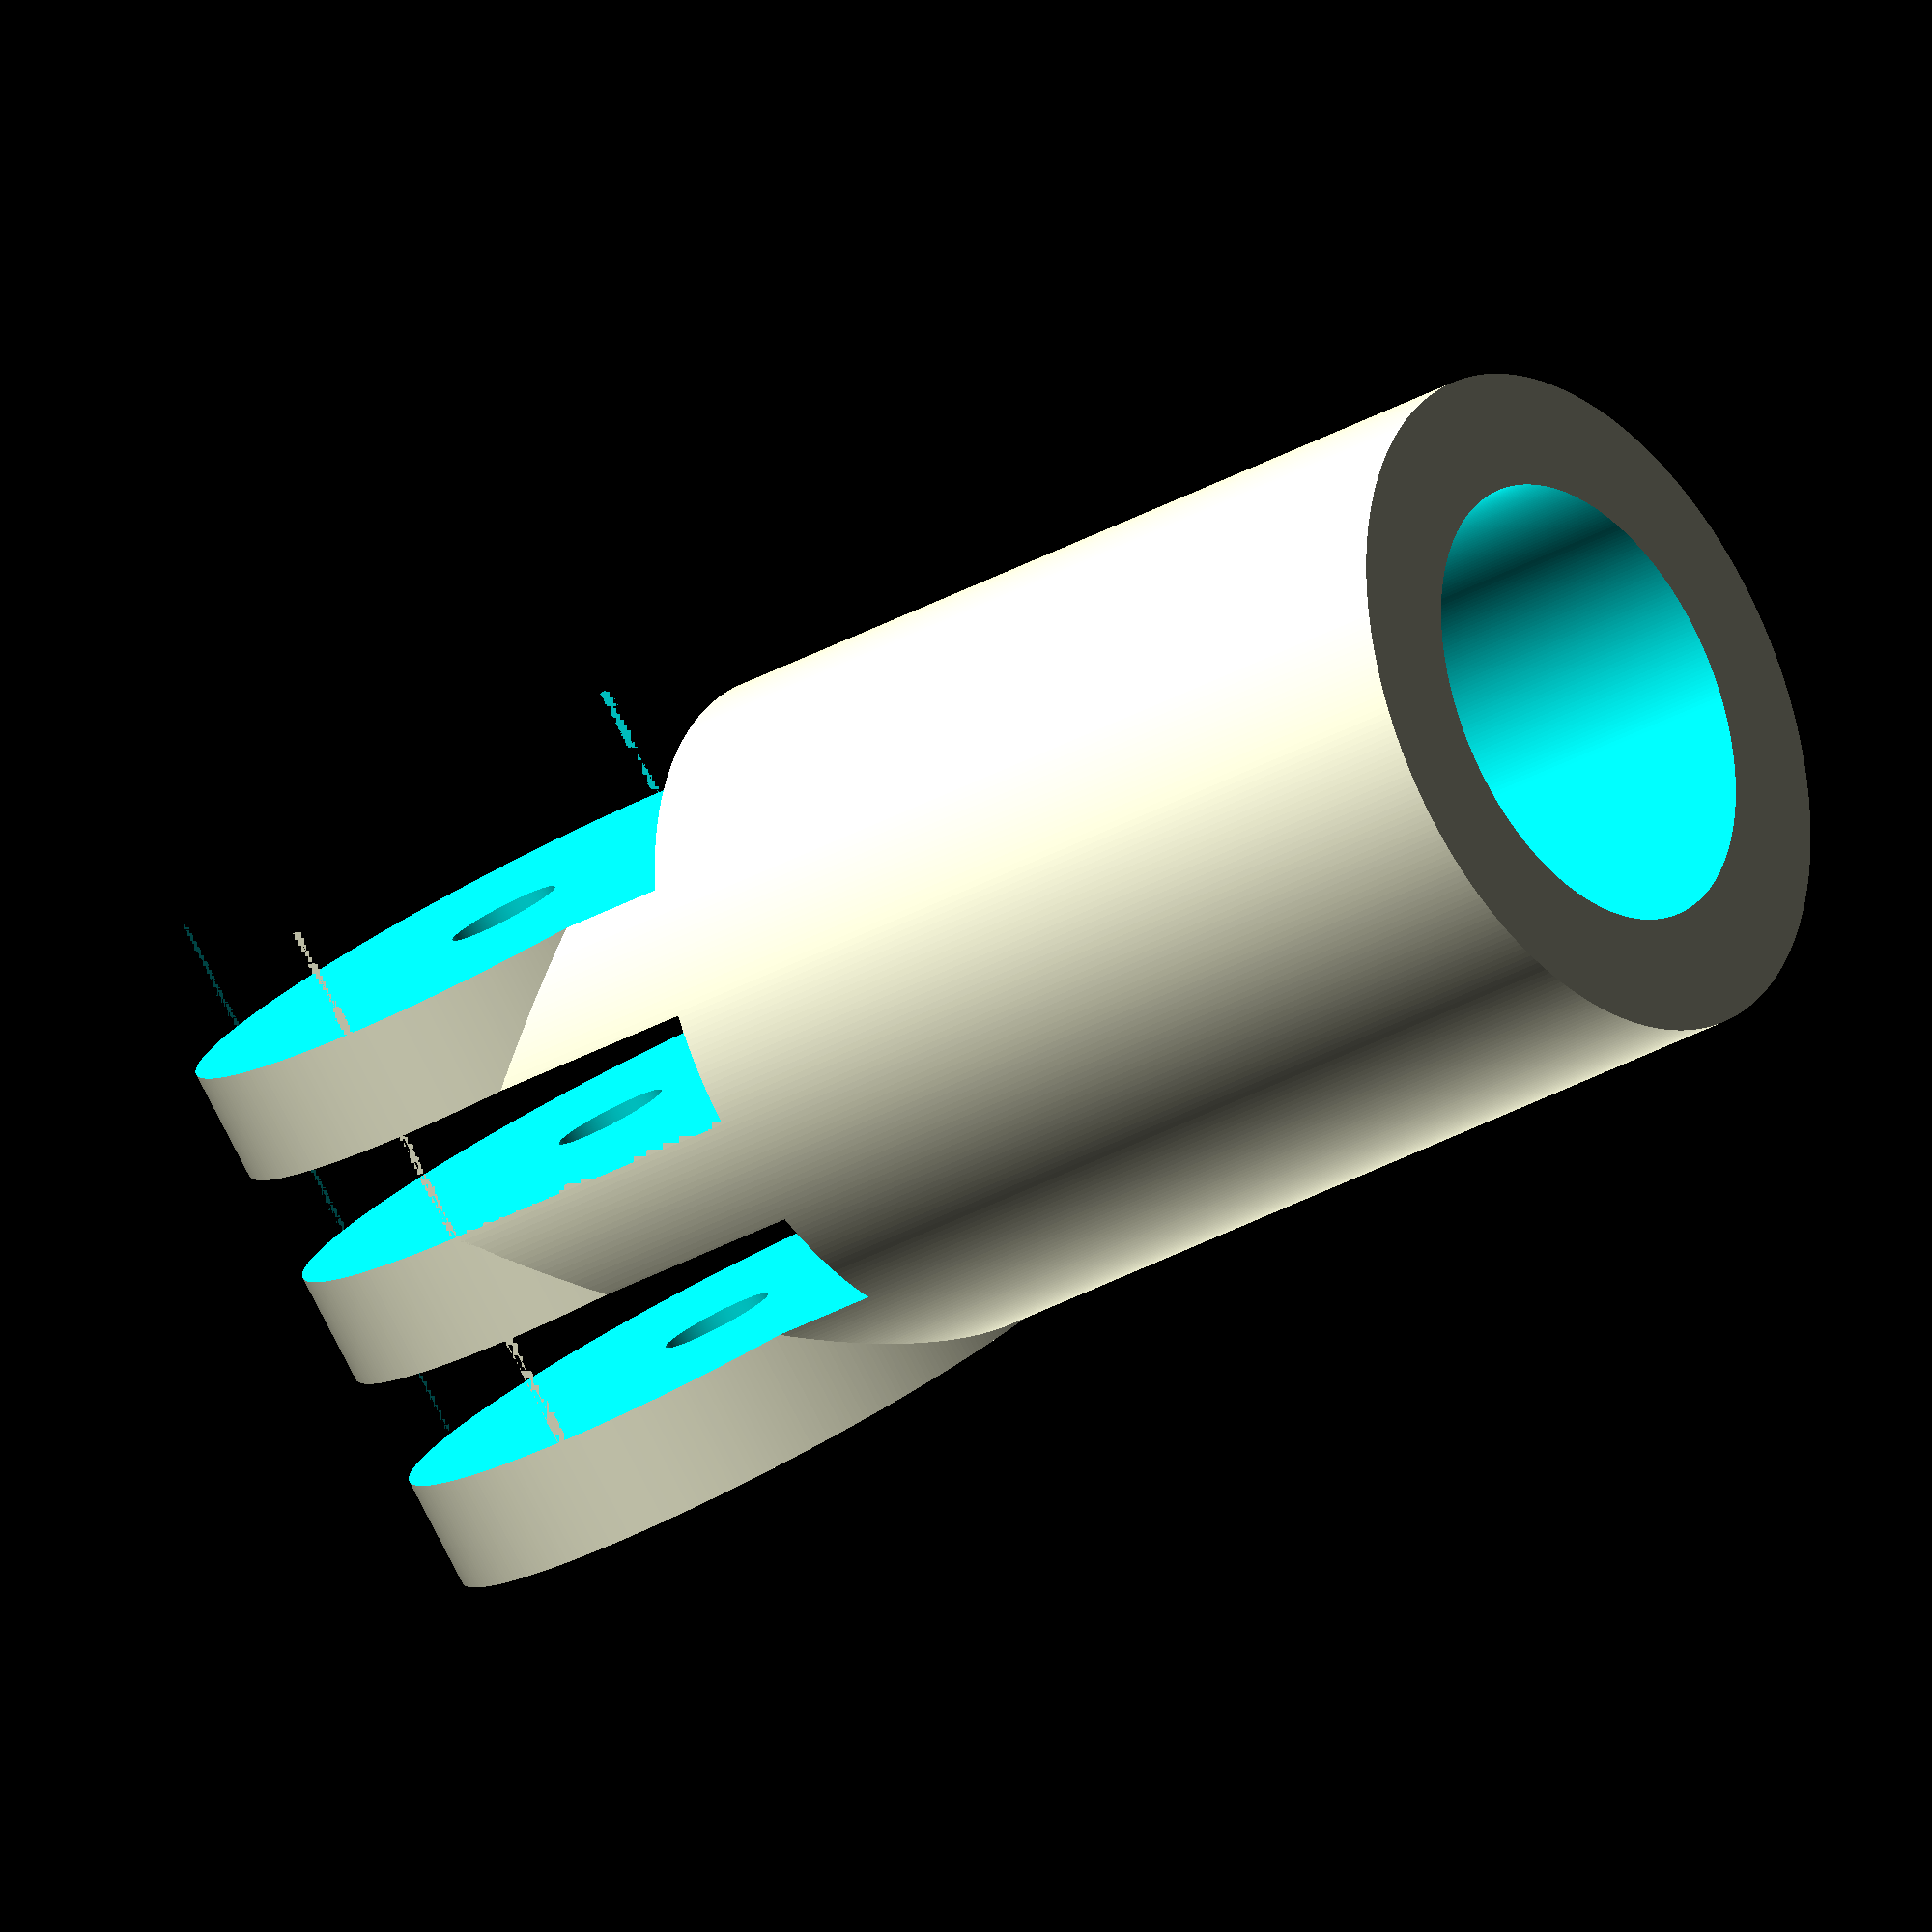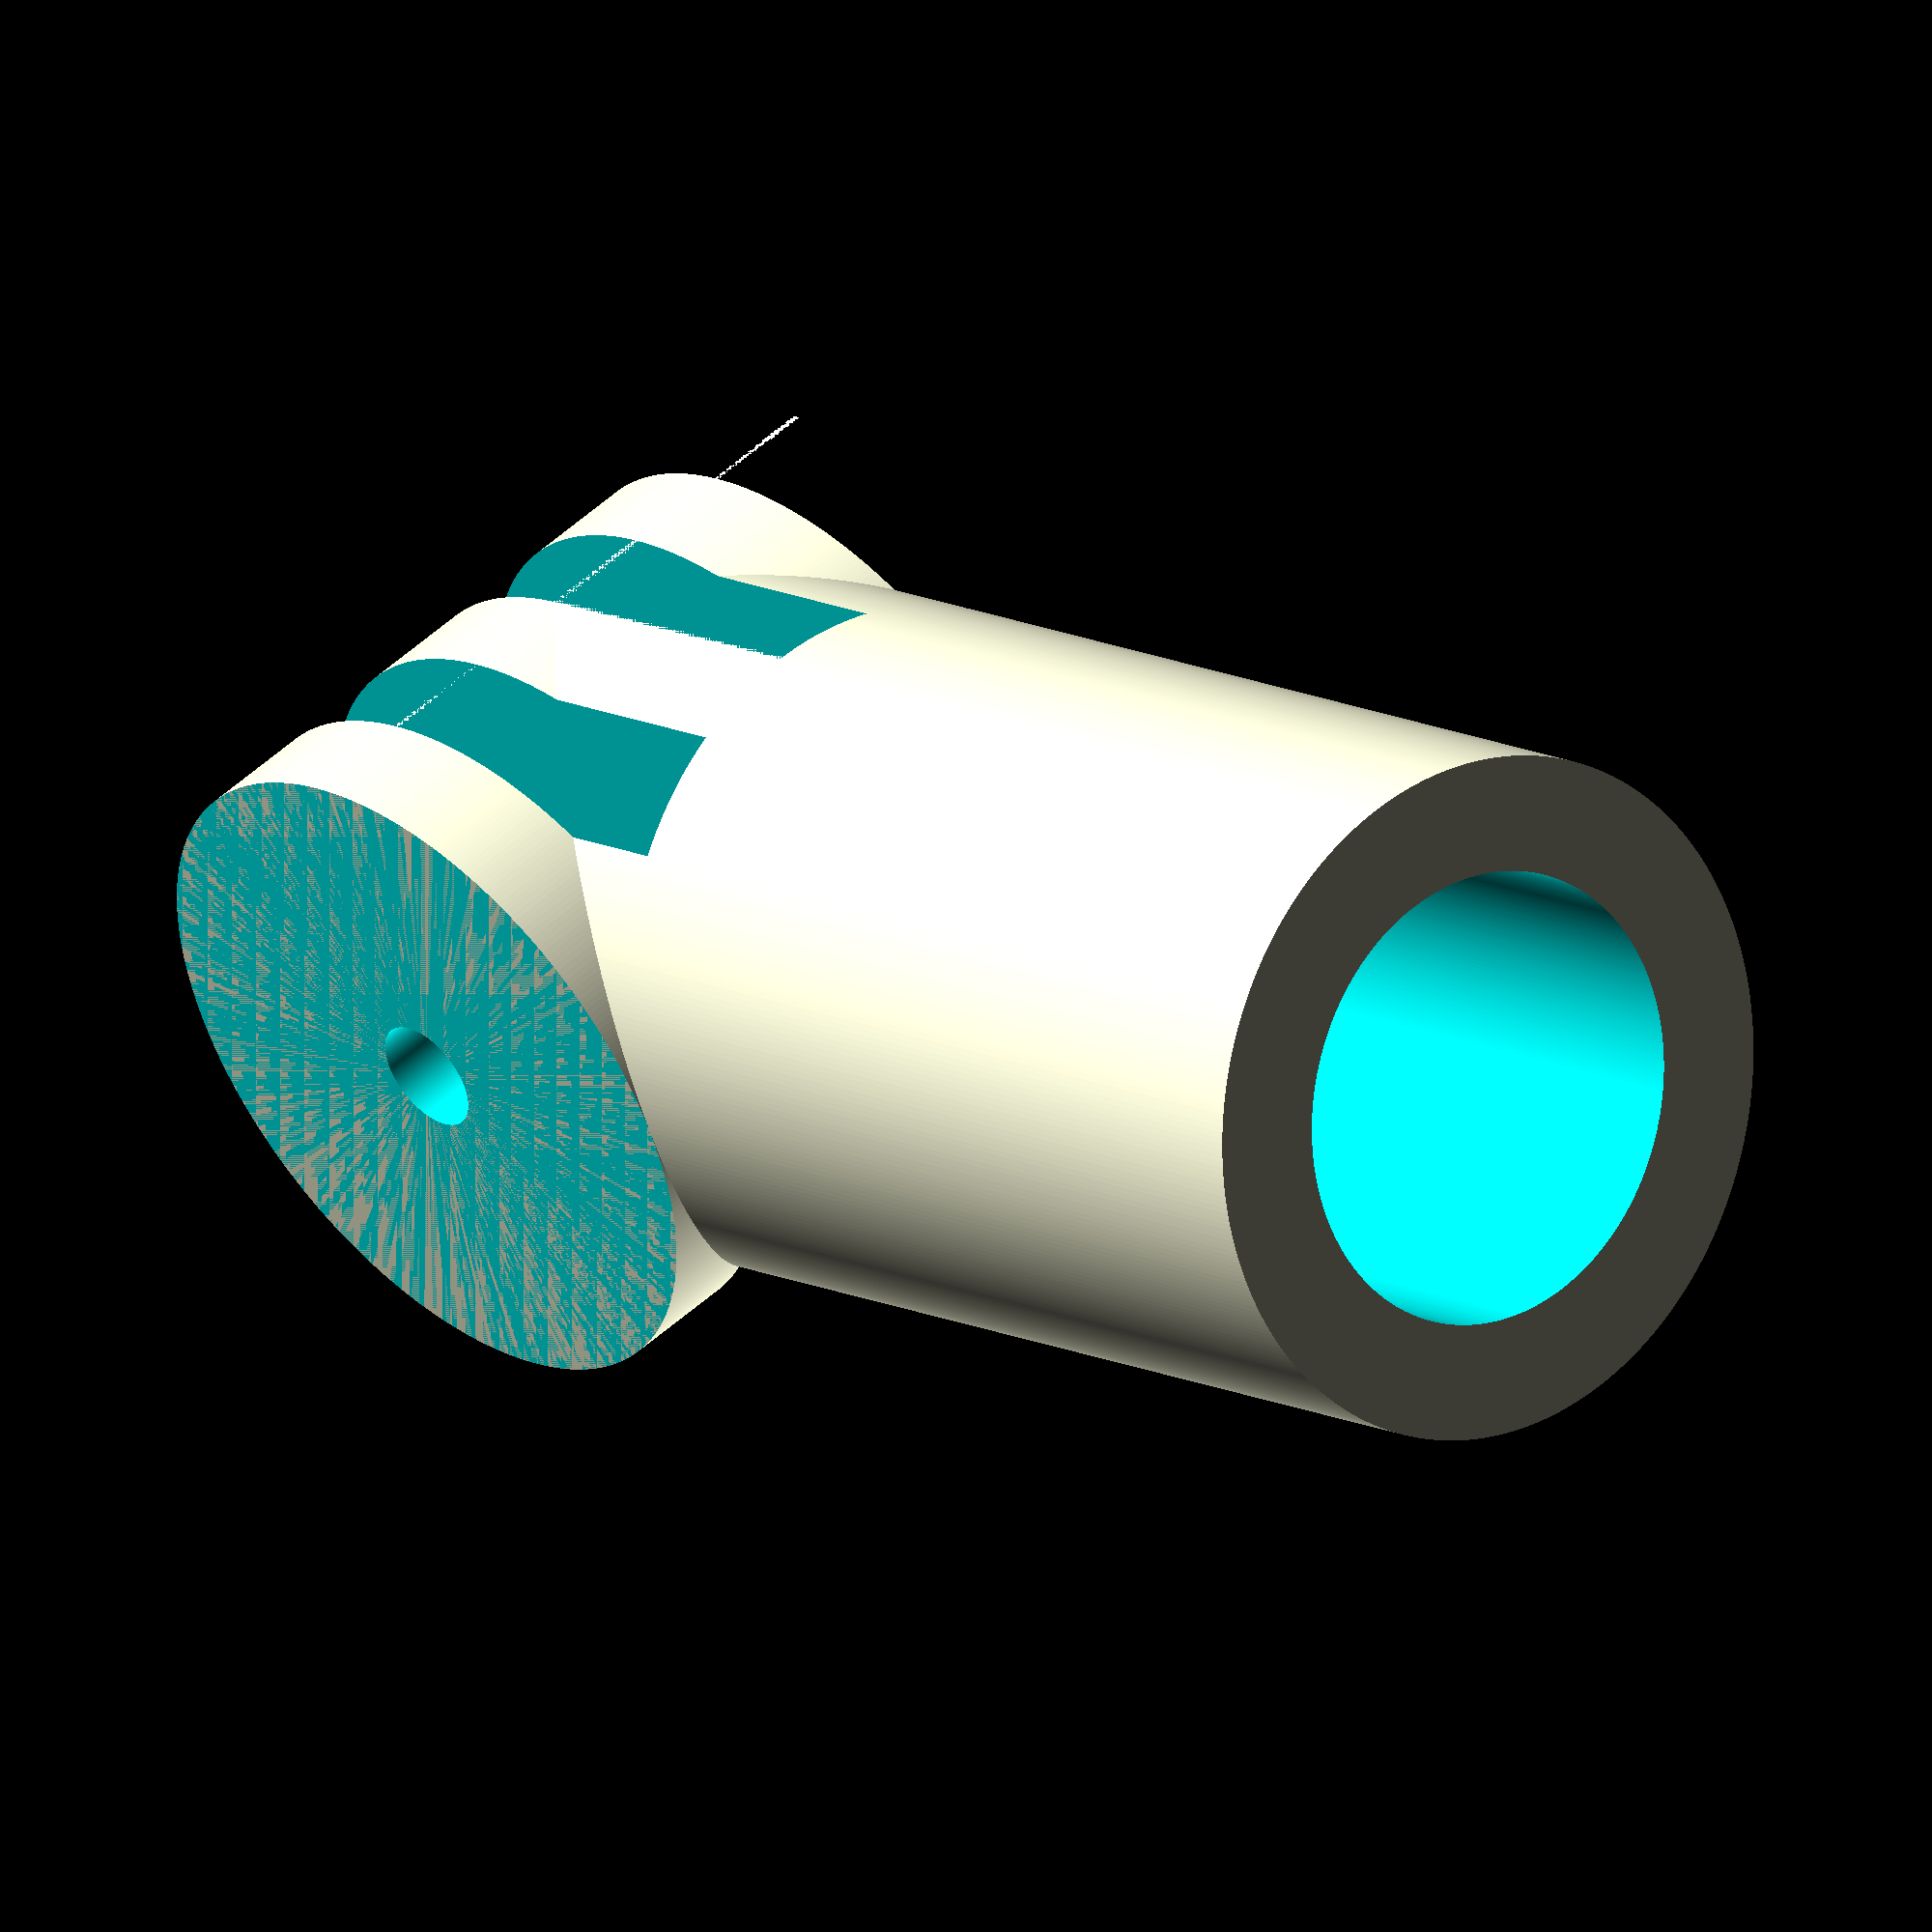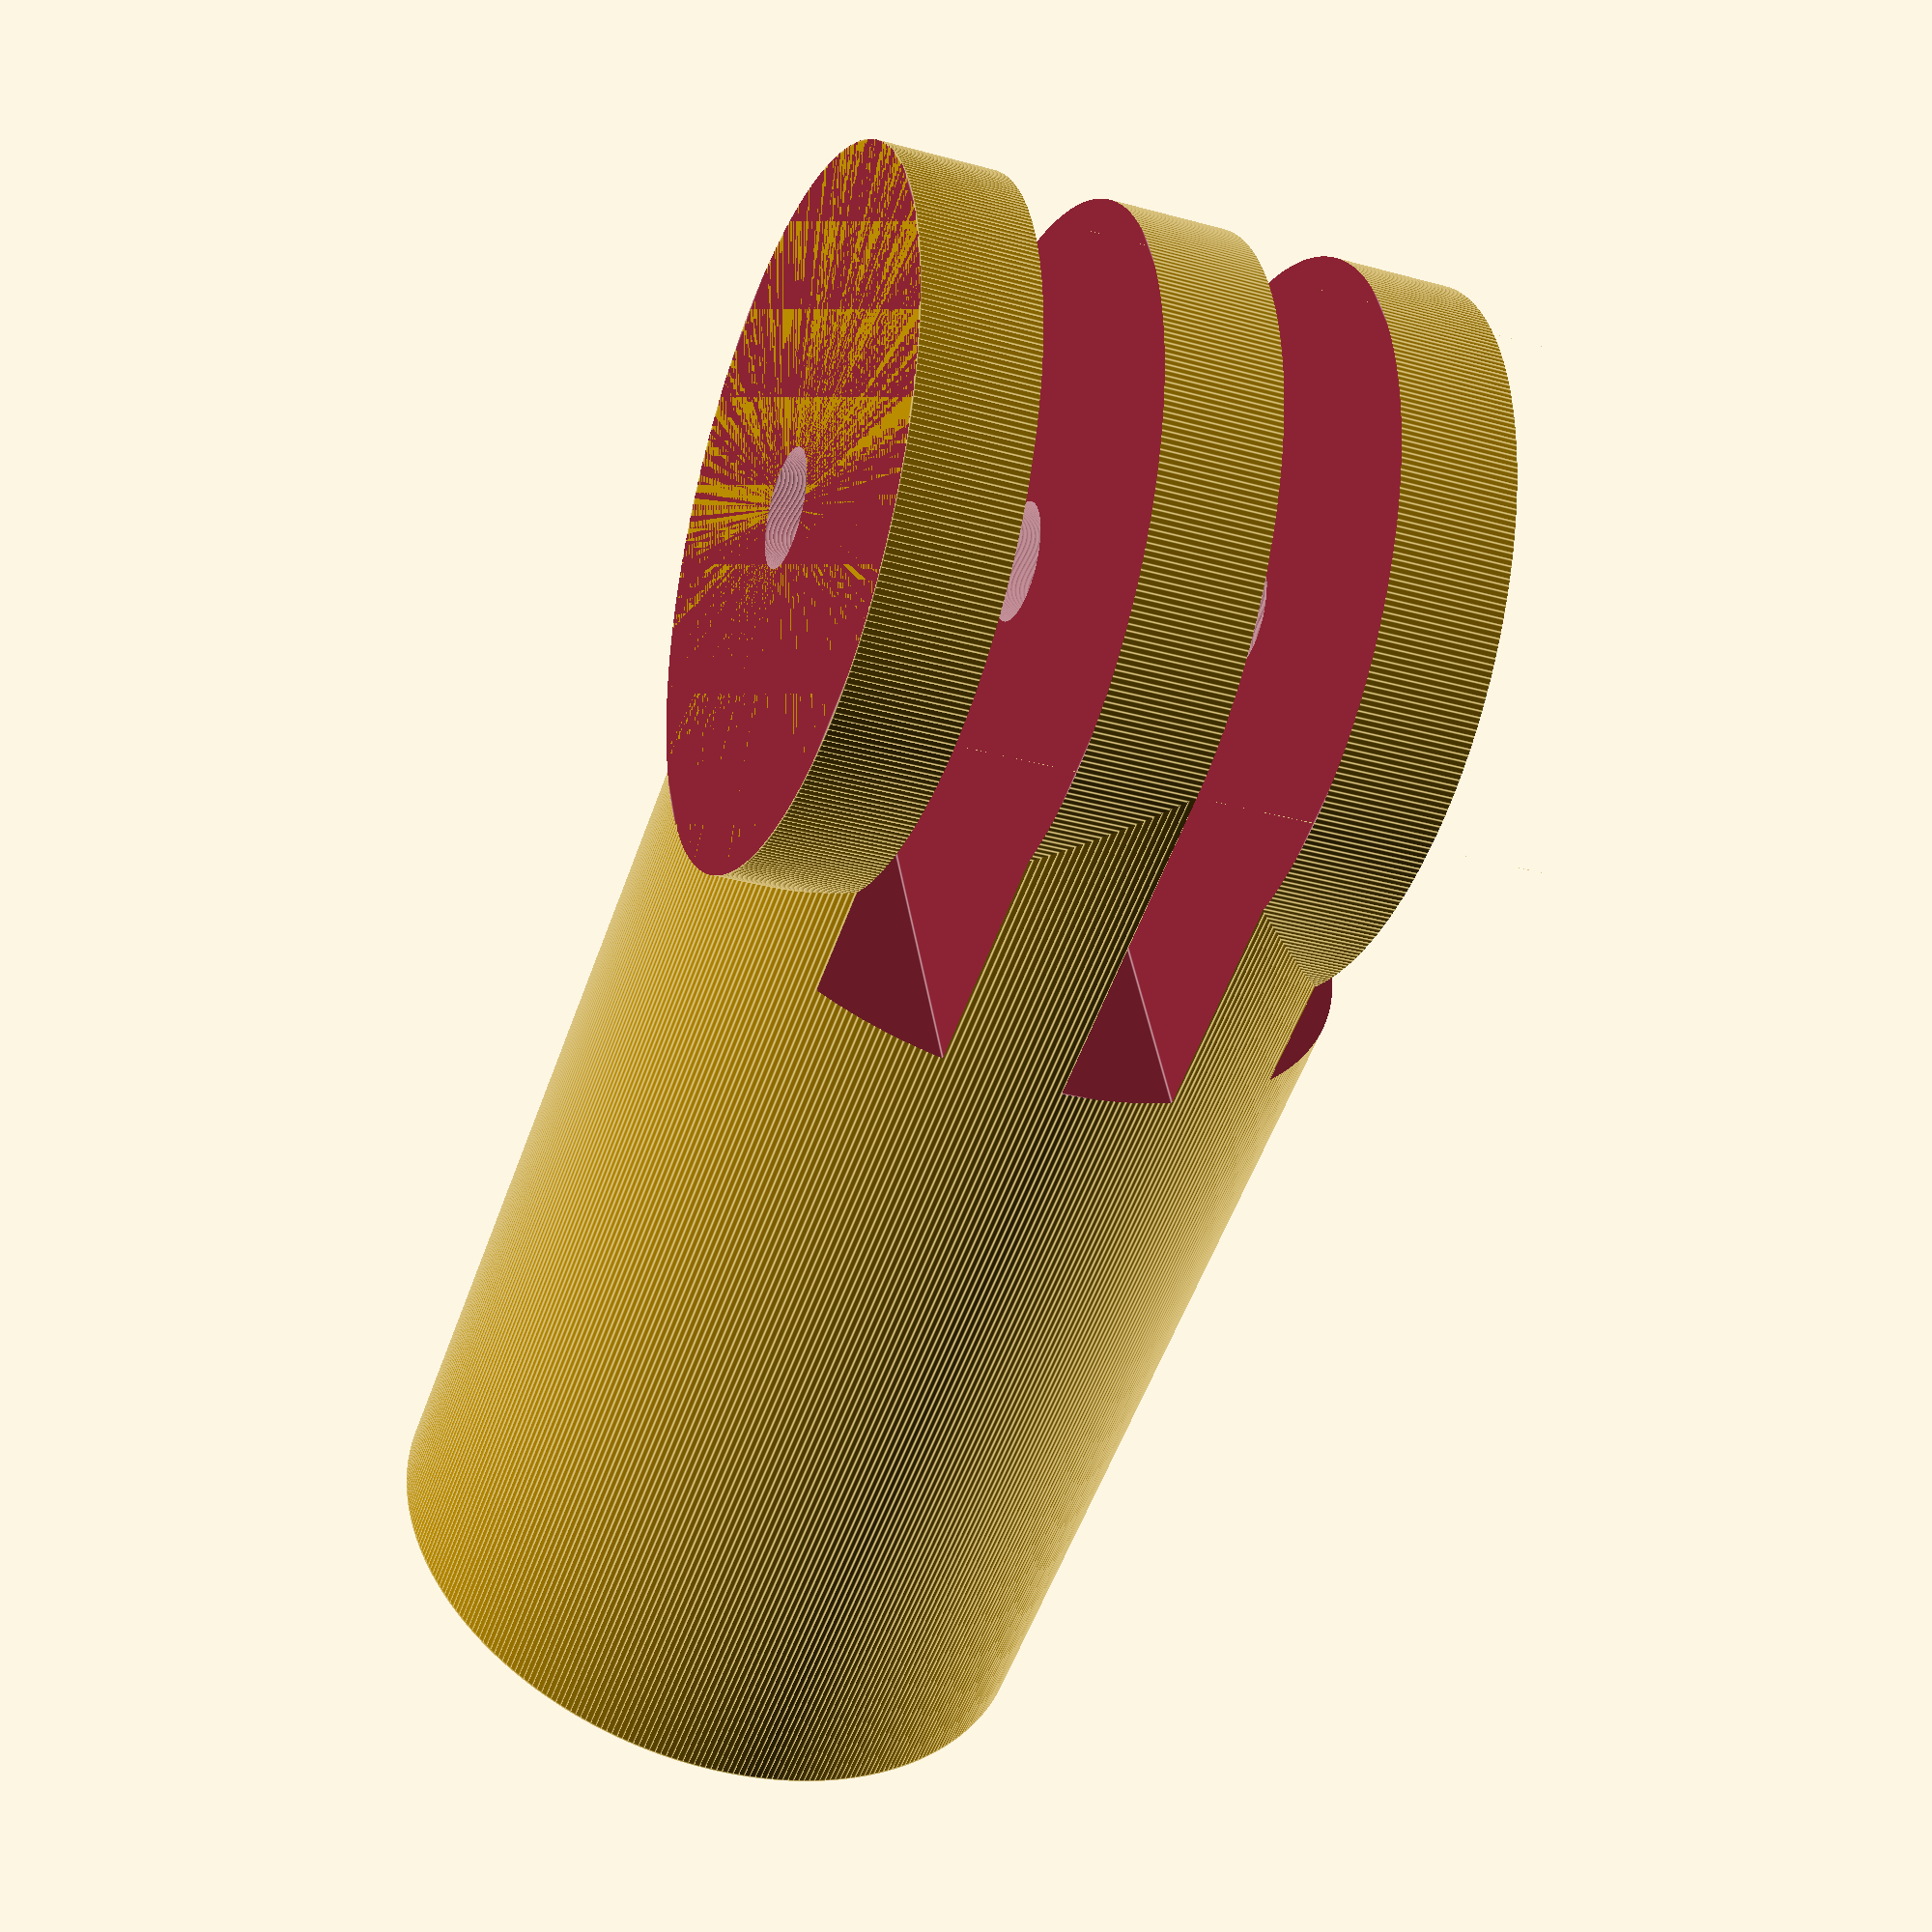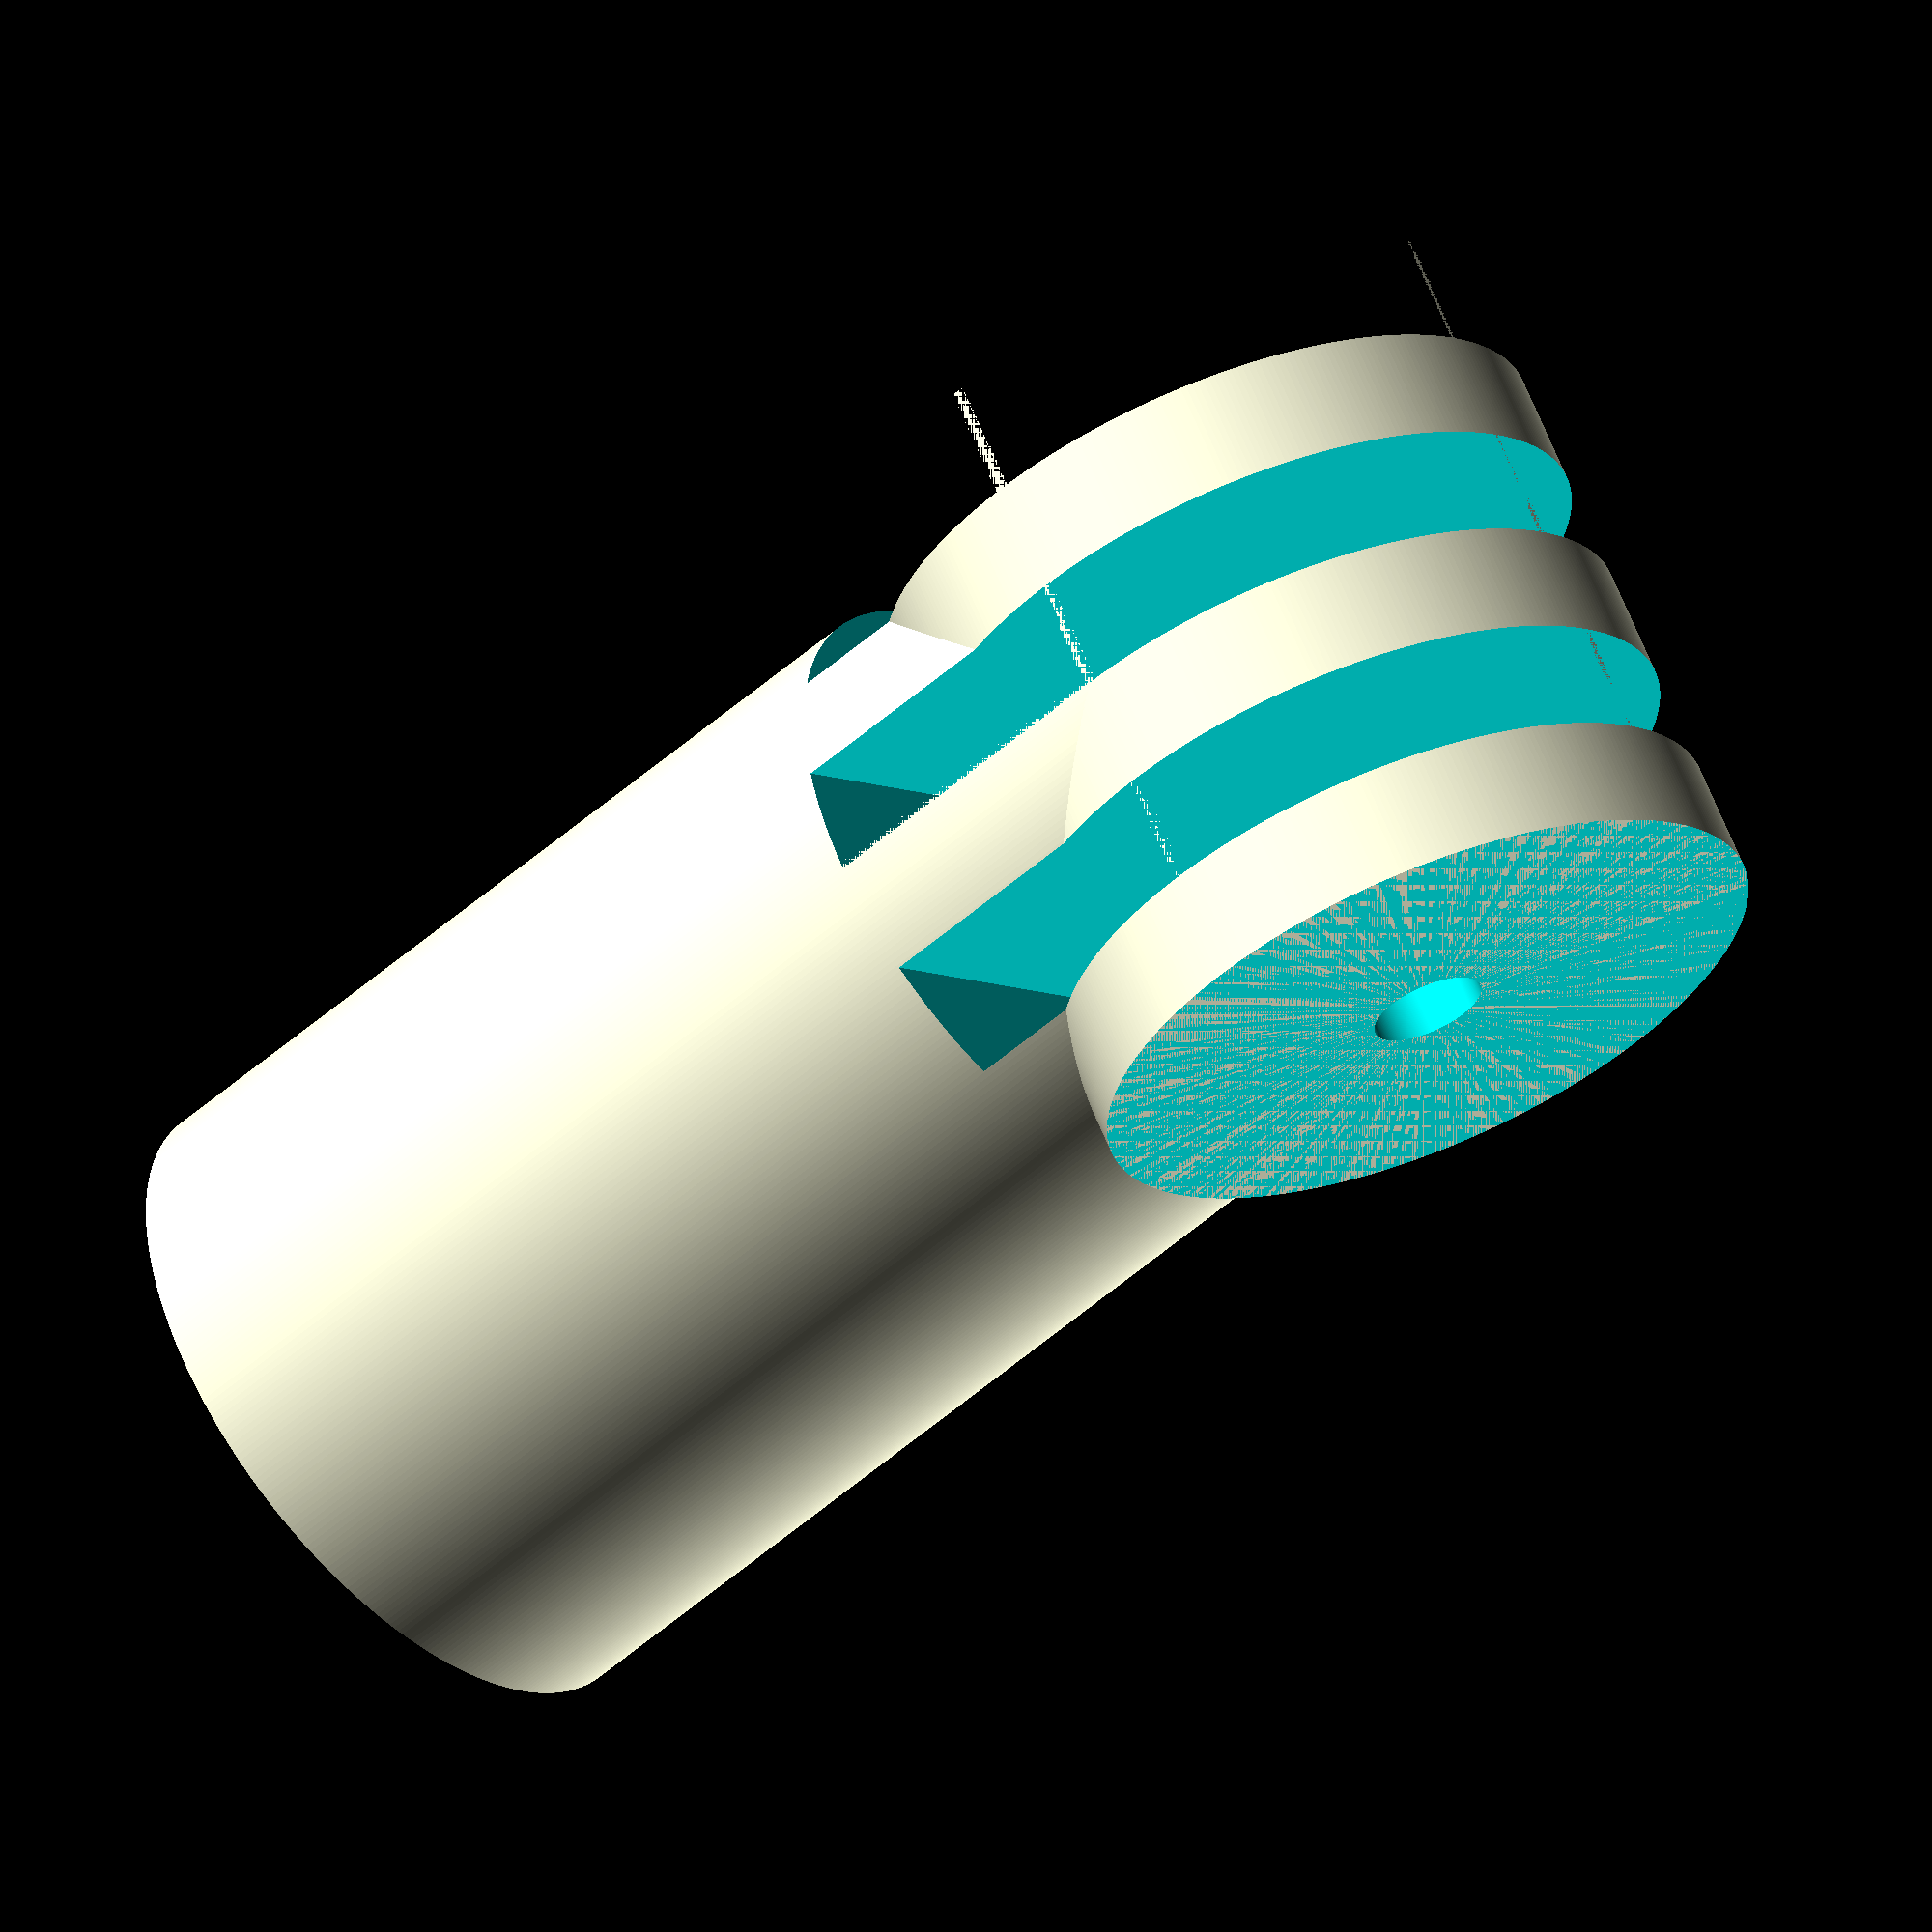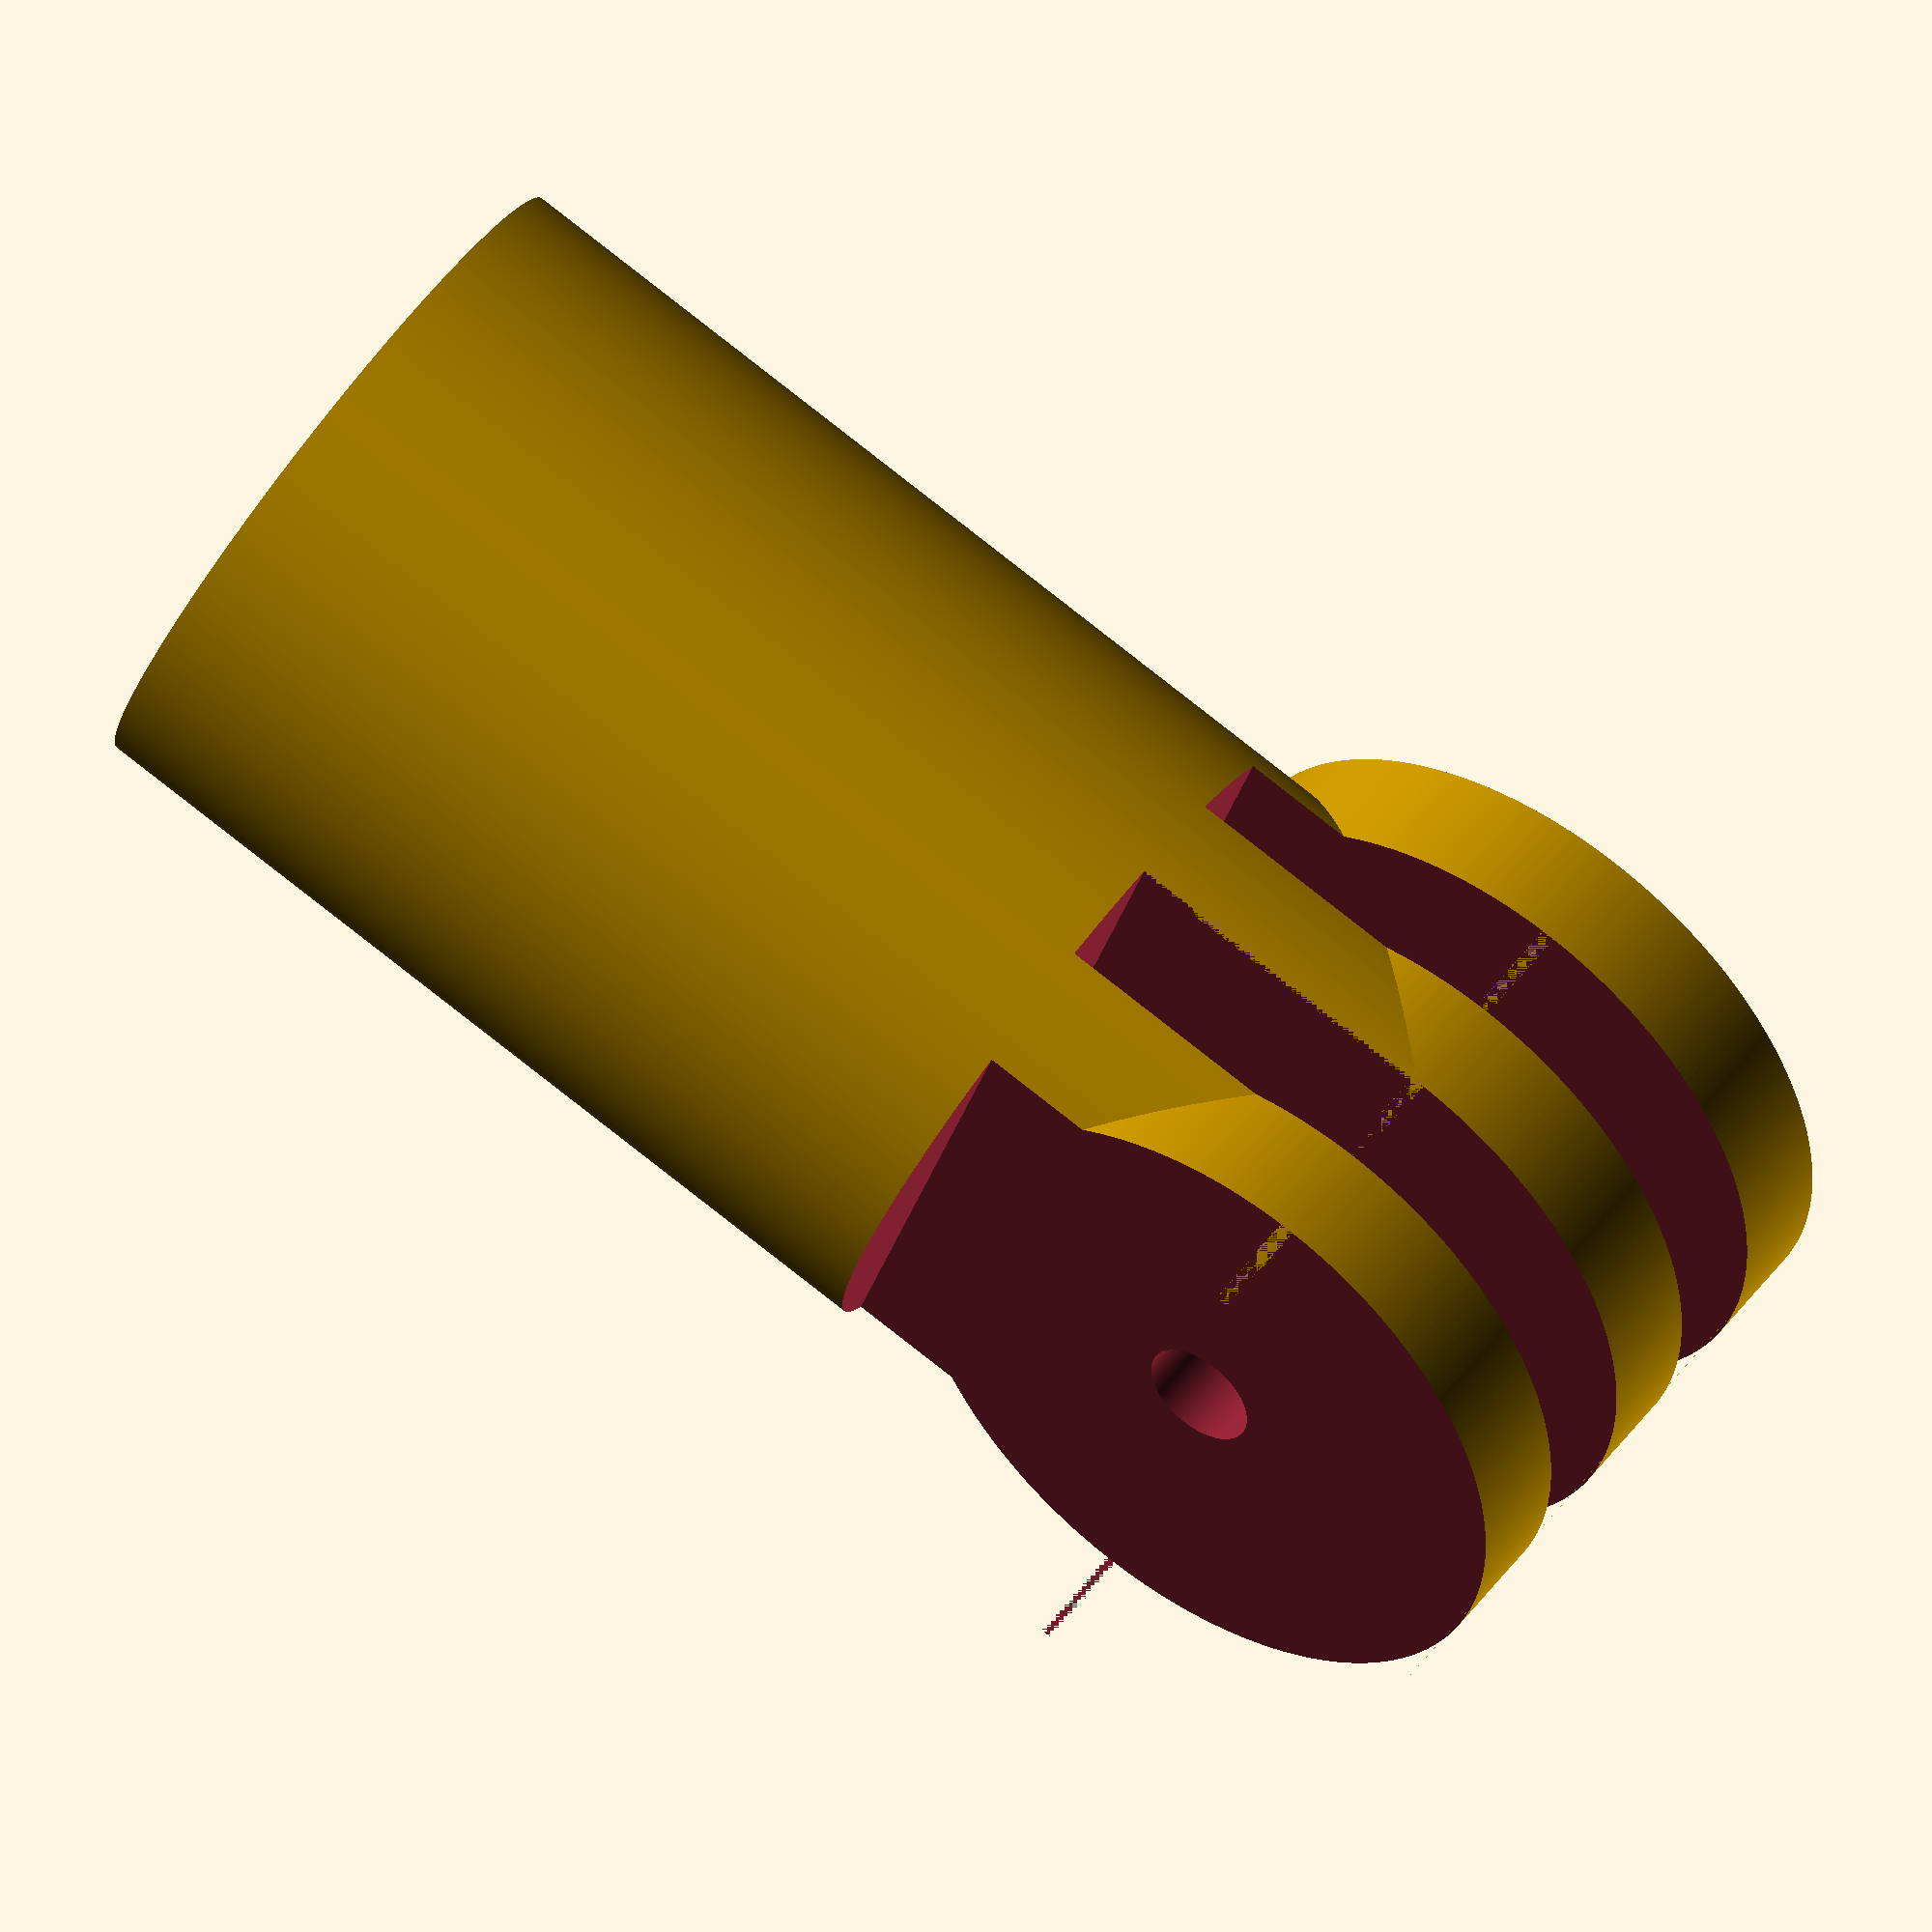
<openscad>
// CC BY-SA, FHNW (University of Applied Sciences and Arts Northwestern Switzerland)

$fn = 360;

h0 = 32;
d0 = 15.911;
r1 = 12; // 16
d1 = 2 * r1;

difference() {
    union() {
        difference() {
            cylinder(h=h0 + r1, r=r1);
            translate([0, 0, -4]) cylinder(h=h0, r=d0/2);
        }
        translate([0, r1, h0 + r1]) rotate([90, 0, 0]) cylinder(h=d1, r=r1);
    }
    translate([0, r1 + 1, h0 + r1]) rotate([90, 0, 0]) cylinder(h=d1 + 2, r=2);
    translate([-r1, -r1 + -1, h0]) cube([d1, 4 + 1, d1]);
    translate([-r1, -r1 + 8, h0]) cube([d1, 4, d1]);
    translate([-r1, -r1 + 16, h0]) cube([d1, 4, d1]);
    translate([-r1, -r1 + 24, h0]) cube([d1, 4, d1]);
}
</openscad>
<views>
elev=30.6 azim=226.0 roll=129.8 proj=o view=wireframe
elev=167.7 azim=294.8 roll=40.1 proj=o view=wireframe
elev=55.5 azim=261.2 roll=340.3 proj=p view=edges
elev=49.6 azim=147.1 roll=314.7 proj=o view=wireframe
elev=100.2 azim=294.1 roll=231.8 proj=o view=wireframe
</views>
